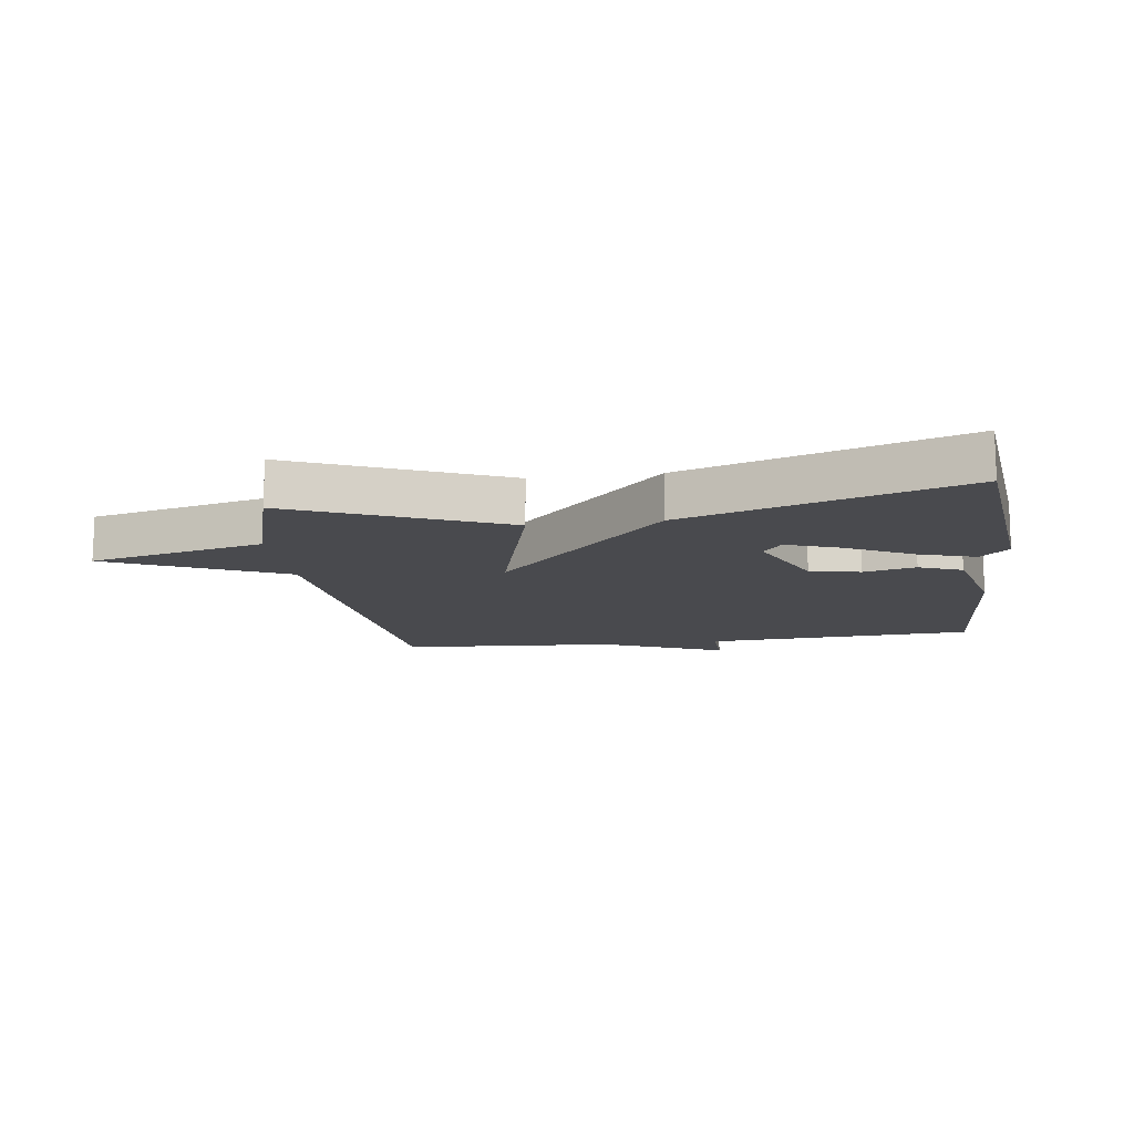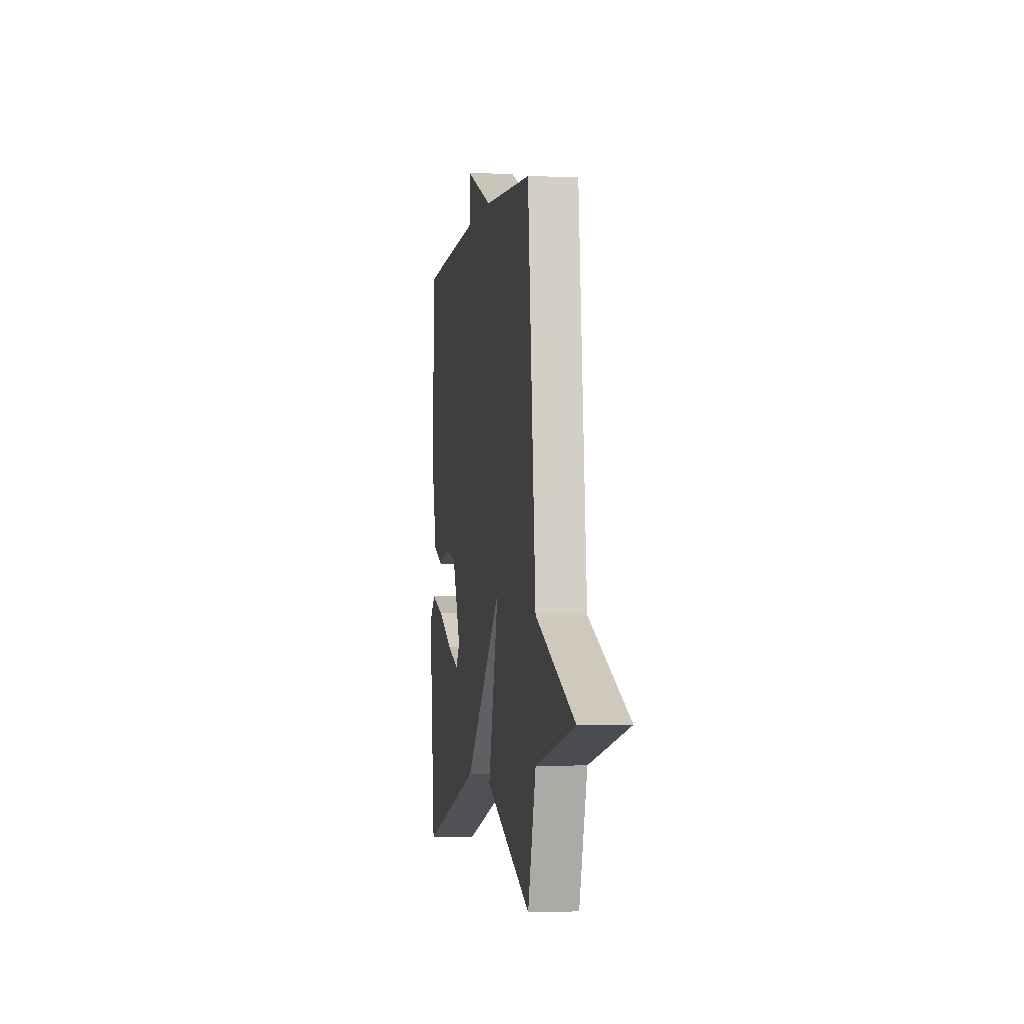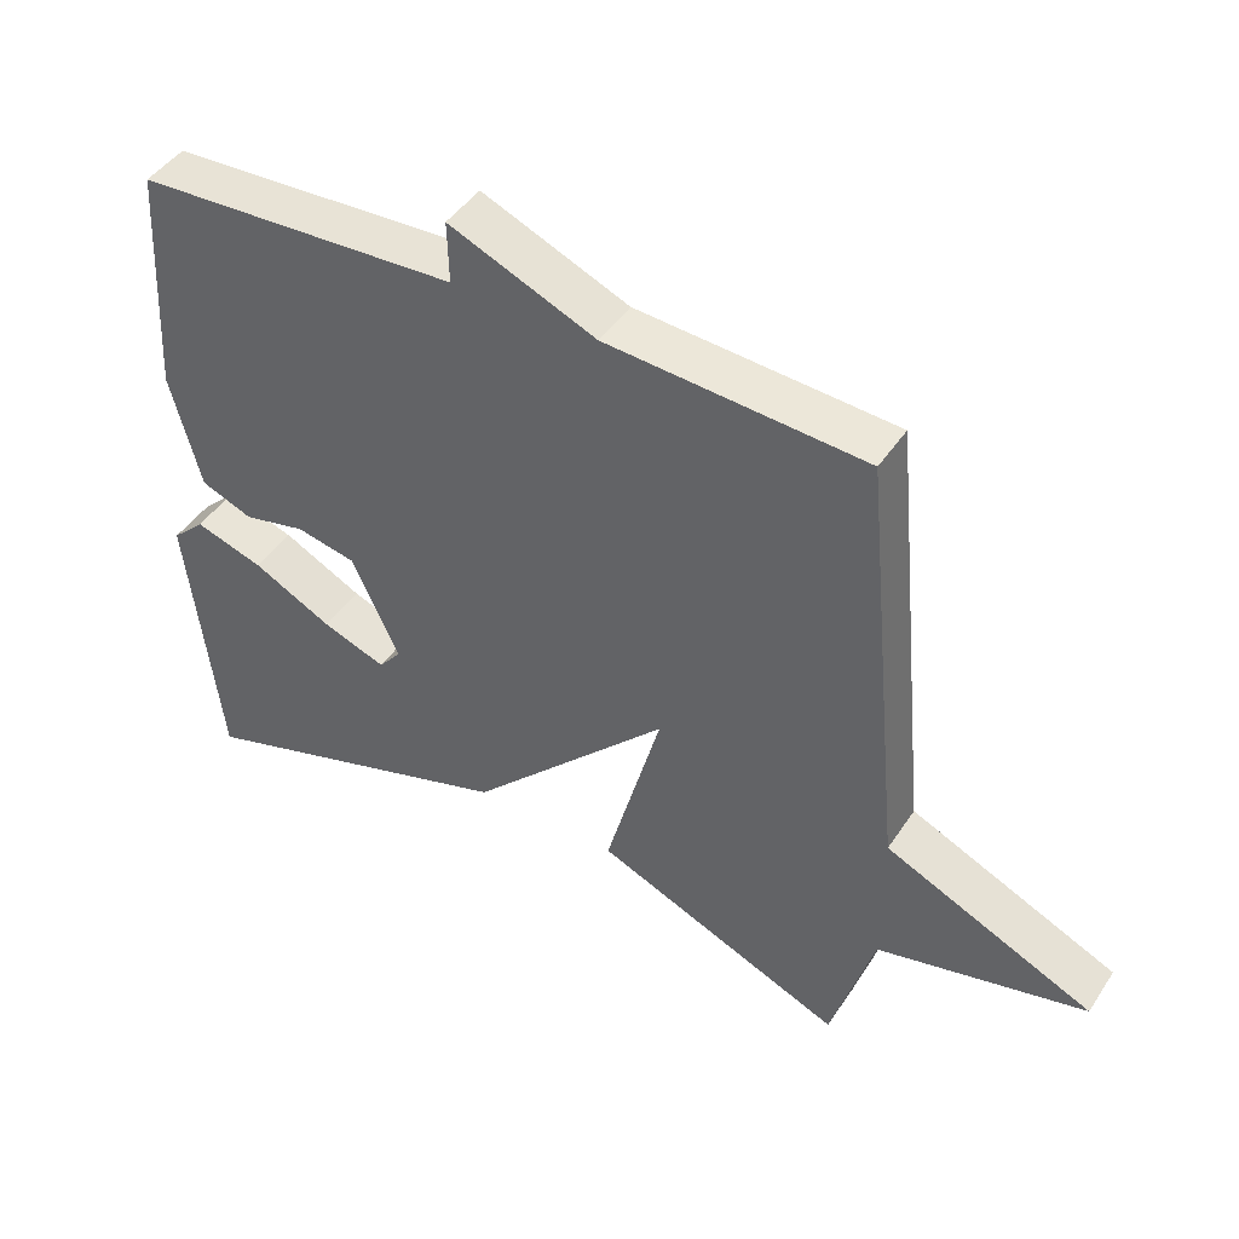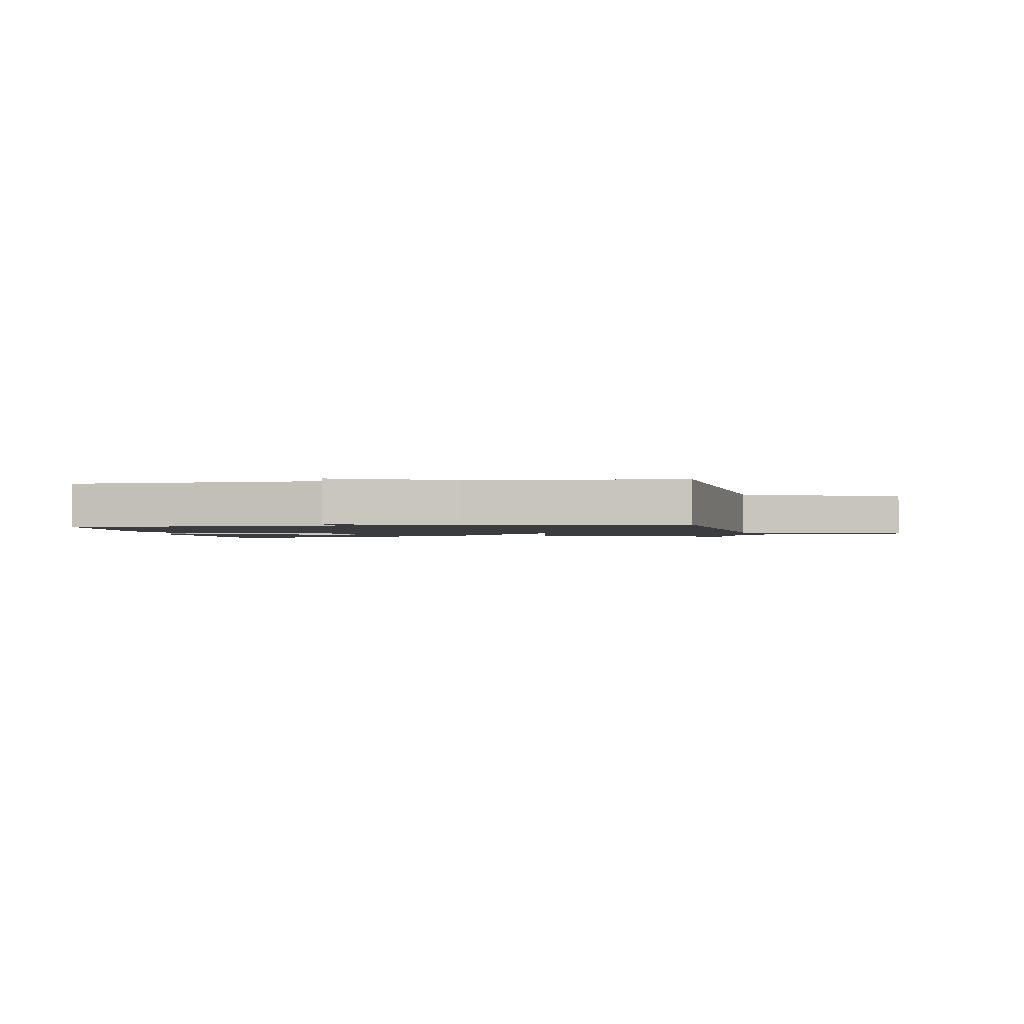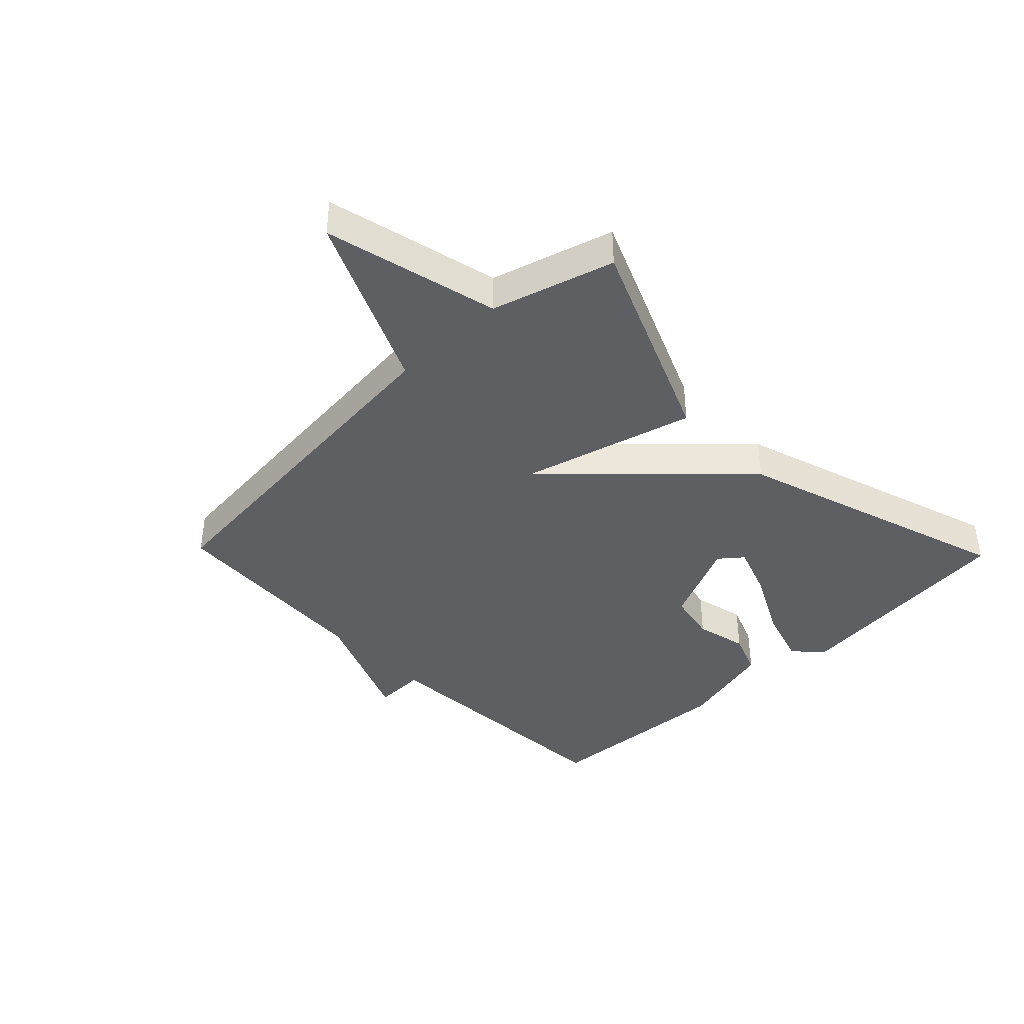
<metadata>
{"format":"obj","ext":"obj","renderer":"f3d","projection":"perspective","resolution":1024,"background":"white","views":[{"elev":-13.4,"azim":-172.1,"up":"+Y"},{"elev":-2.3,"azim":80.7,"up":"+Z"},{"elev":45.0,"azim":31.5,"up":"+Z"},{"elev":-1.8,"azim":8.7,"up":"+Y"},{"elev":-39.9,"azim":134.1,"up":"+Y"}]}
</metadata>
<code>
v 0.5 0.07 0.5
v 0.559 0.07 -0.099
v 0.846 0.07 -0.23
v 0.559 0.07 -0.299
v 0.5 0.07 -0.5
v 0.155 0.07 -0.354
v 0.232 0.07 -0.069
v -0.045 0.07 -0.354
v -0.5 0.07 -0.5
v -0.543 0.07 -0.115
v -0.497 0.07 -0.071
v -0.402 0.07 -0.101
v -0.293 0.07 -0.157
v -0.205 0.07 -0.189
v -0.174 0.07 -0.151
v -0.238 0.07 -0.011
v -0.321 0.07 0.006
v -0.407 0.07 -0.014
v -0.478 0.07 0.014
v -0.519 0.07 0.175
v -0.5 0.07 0.5
v -0.055 0.07 0.524
v -0.057 0.07 0.609
v 0.145 0.07 0.524
v 0.5 0 0.5
v 0.559 0 -0.099
v 0.846 0 -0.23
v 0.559 0 -0.299
v 0.5 0 -0.5
v 0.155 0 -0.354
v 0.232 0 -0.069
v -0.045 0 -0.354
v -0.5 0 -0.5
v -0.543 0 -0.115
v -0.497 0 -0.071
v -0.402 0 -0.101
v -0.293 0 -0.157
v -0.205 0 -0.189
v -0.174 0 -0.151
v -0.238 0 -0.011
v -0.321 0 0.006
v -0.407 0 -0.014
v -0.478 0 0.014
v -0.519 0 0.175
v -0.5 0 0.5
v -0.055 0 0.524
v -0.057 0 0.609
v 0.145 0 0.524
f 22 23 24
f 22 24 1
f 21 22 1
f 20 21 1
f 19 20 1
f 18 19 1
f 17 18 1
f 16 17 1 2
f 11 12 13
f 10 11 13
f 9 10 13
f 8 9 13
f 8 13 14
f 7 8 14 15
f 4 5 6 7
f 3 4 7
f 2 3 7
f 16 2 7
f 7 15 16
f 48 47 46
f 25 48 46
f 25 46 45
f 25 45 44
f 25 44 43
f 25 43 42
f 25 42 41
f 26 25 41 40
f 37 36 35
f 37 35 34
f 37 34 33
f 37 33 32
f 38 37 32
f 39 38 32 31
f 31 30 29 28
f 31 28 27
f 31 27 26
f 31 26 40
f 40 39 31
f 1 25 26 2
f 2 26 27 3
f 3 27 28 4
f 4 28 29 5
f 5 29 30 6
f 6 30 31 7
f 7 31 32 8
f 8 32 33 9
f 9 33 34 10
f 10 34 35 11
f 11 35 36 12
f 12 36 37 13
f 13 37 38 14
f 14 38 39 15
f 15 39 40 16
f 16 40 41 17
f 17 41 42 18
f 18 42 43 19
f 19 43 44 20
f 20 44 45 21
f 21 45 46 22
f 22 46 47 23
f 23 47 48 24
f 24 48 25 1

</code>
